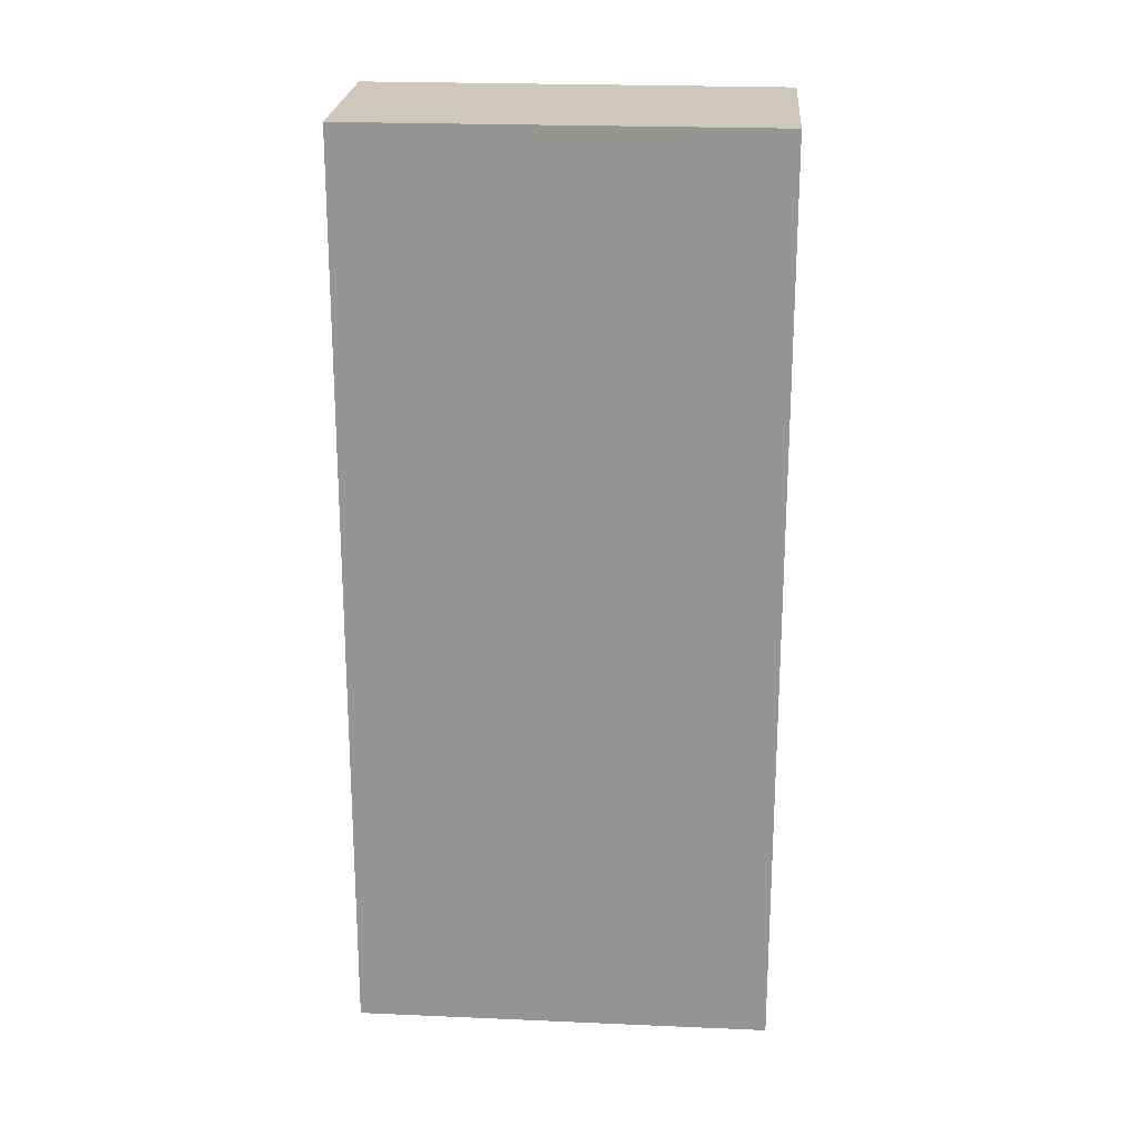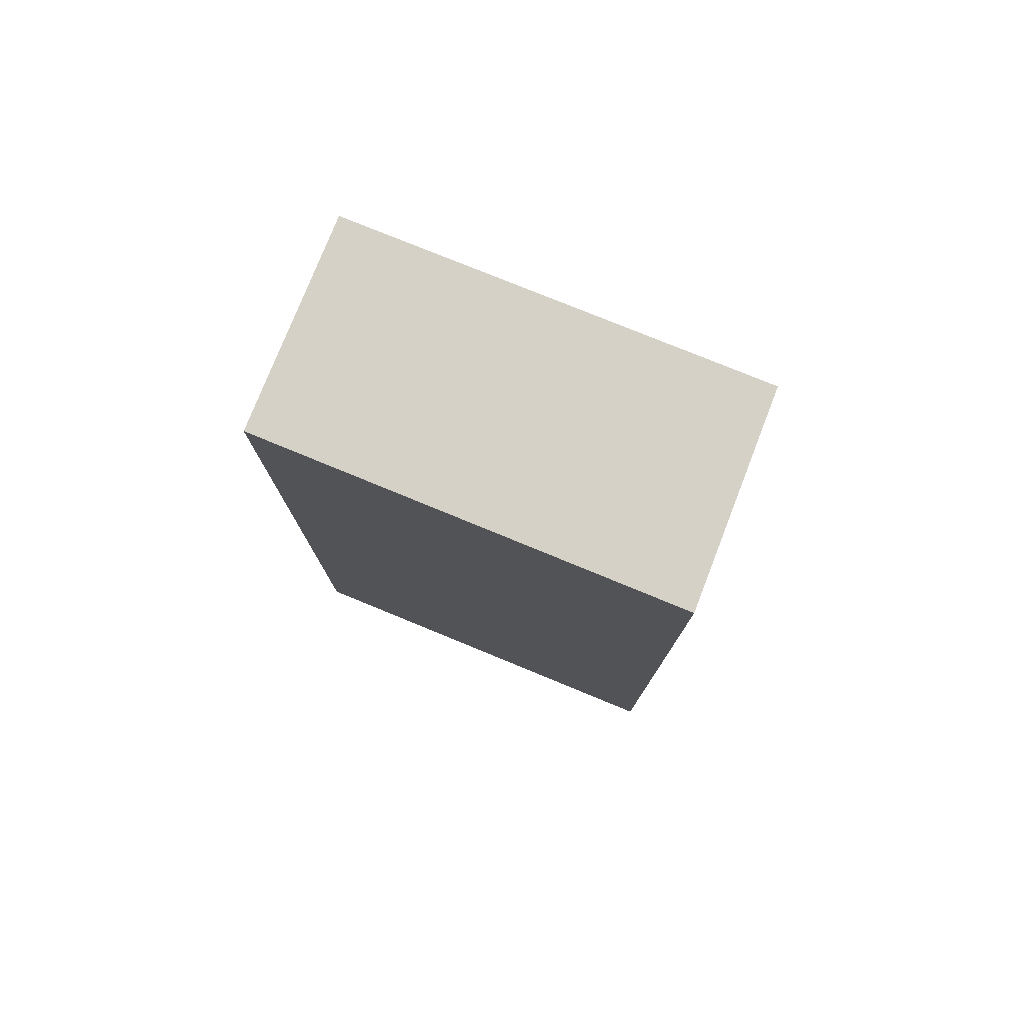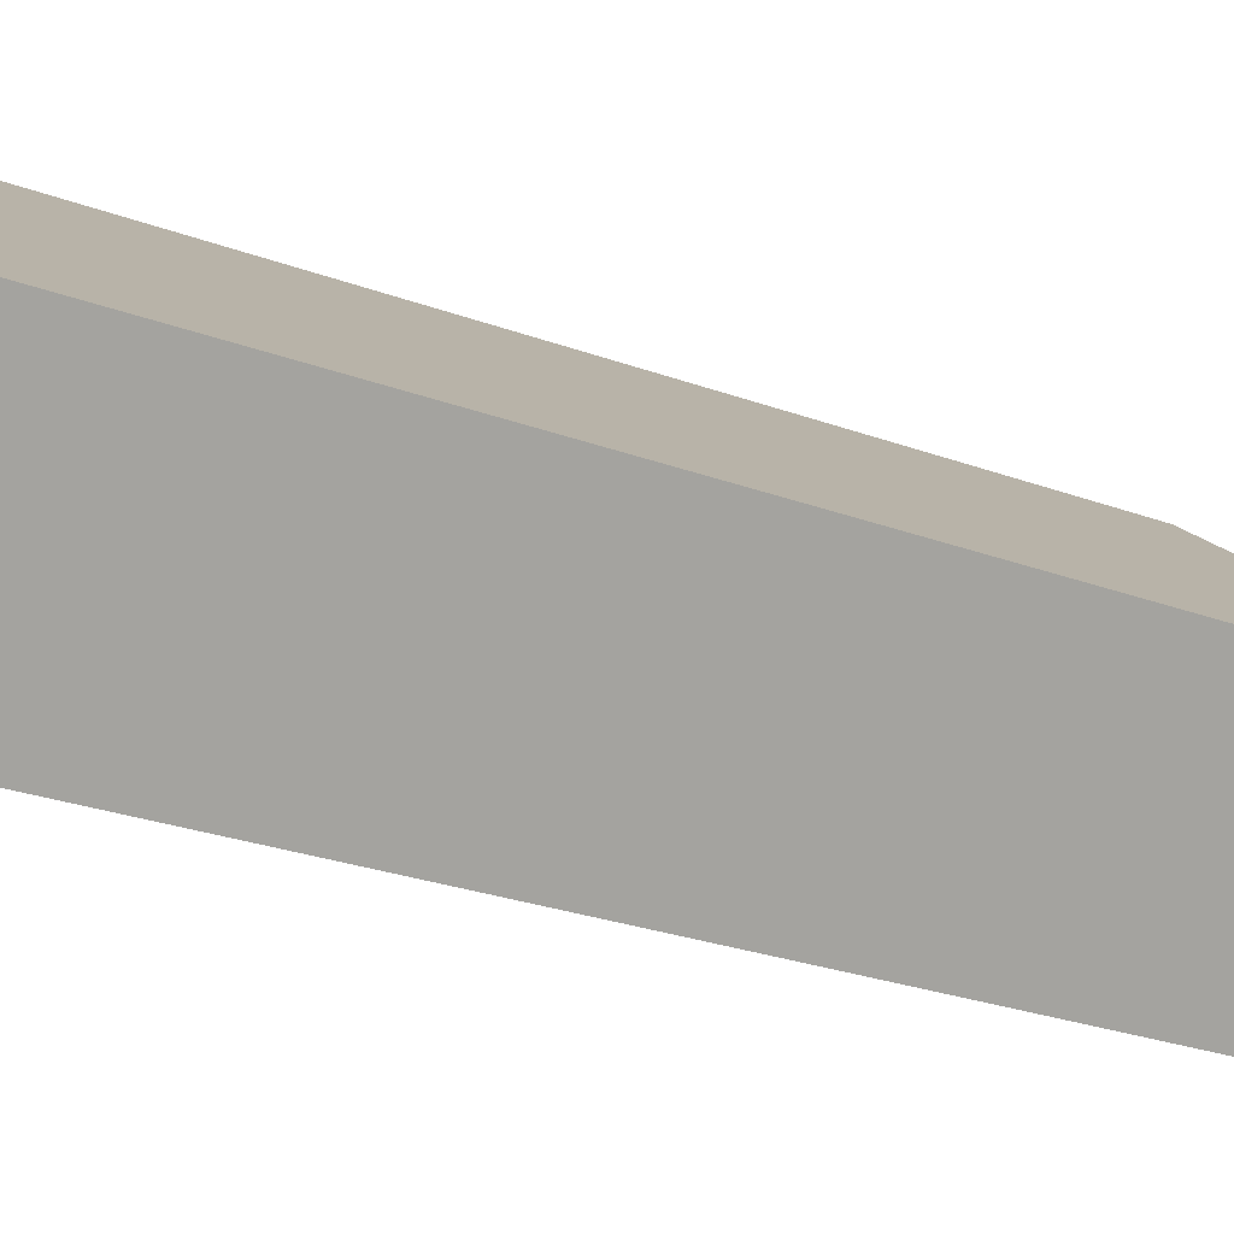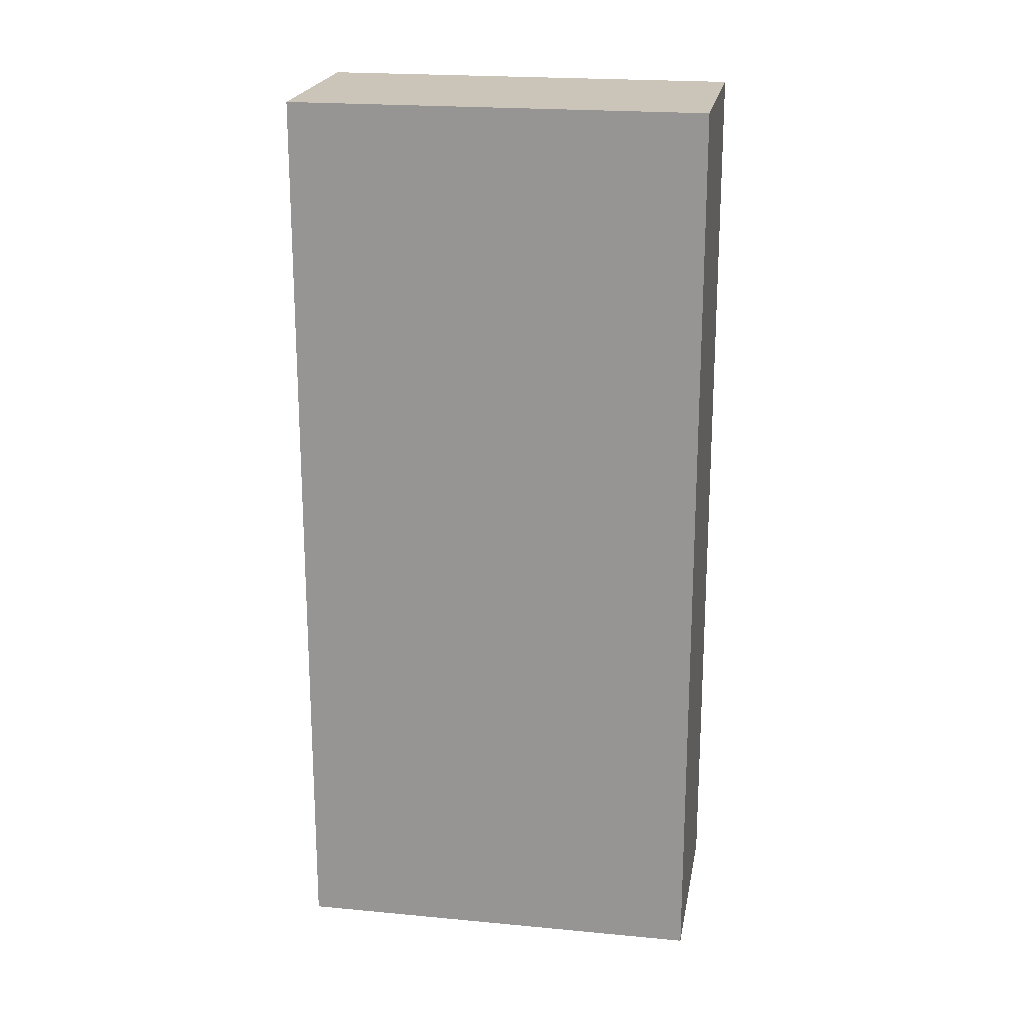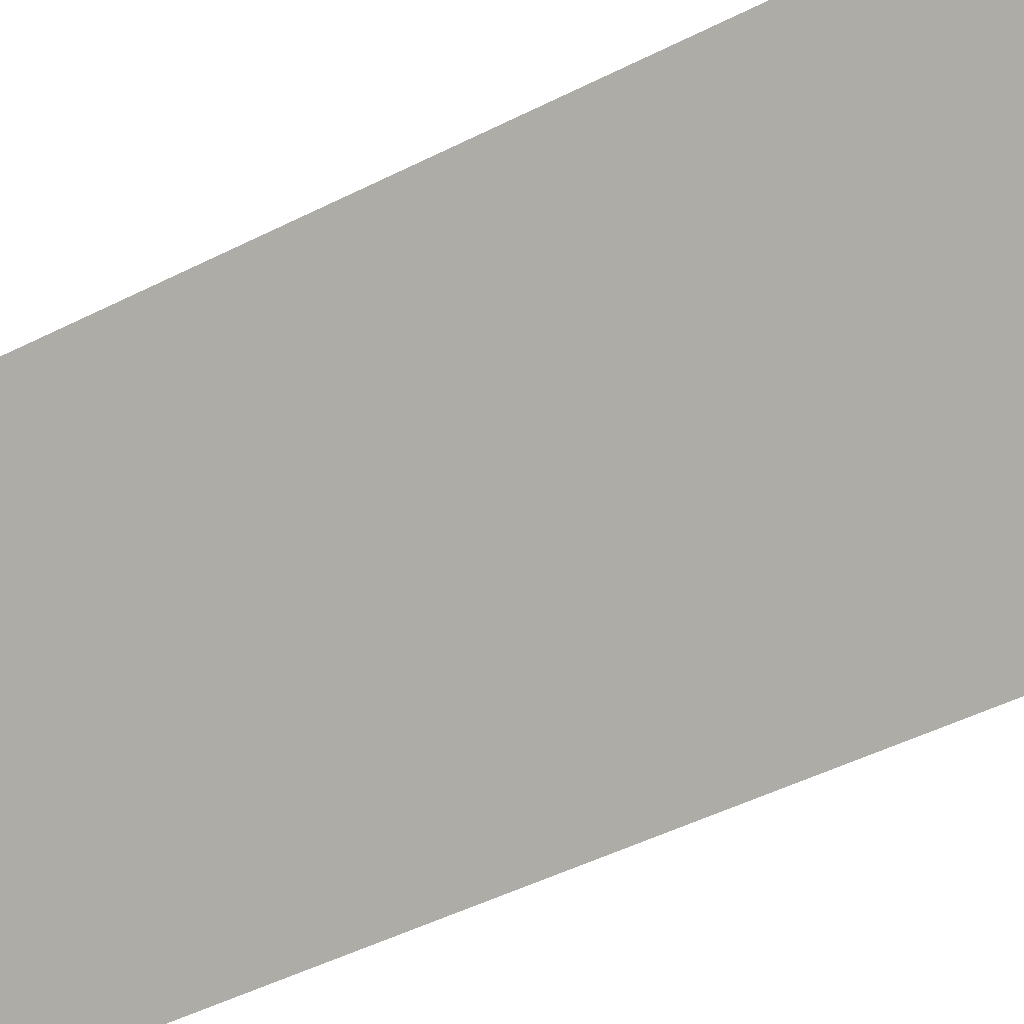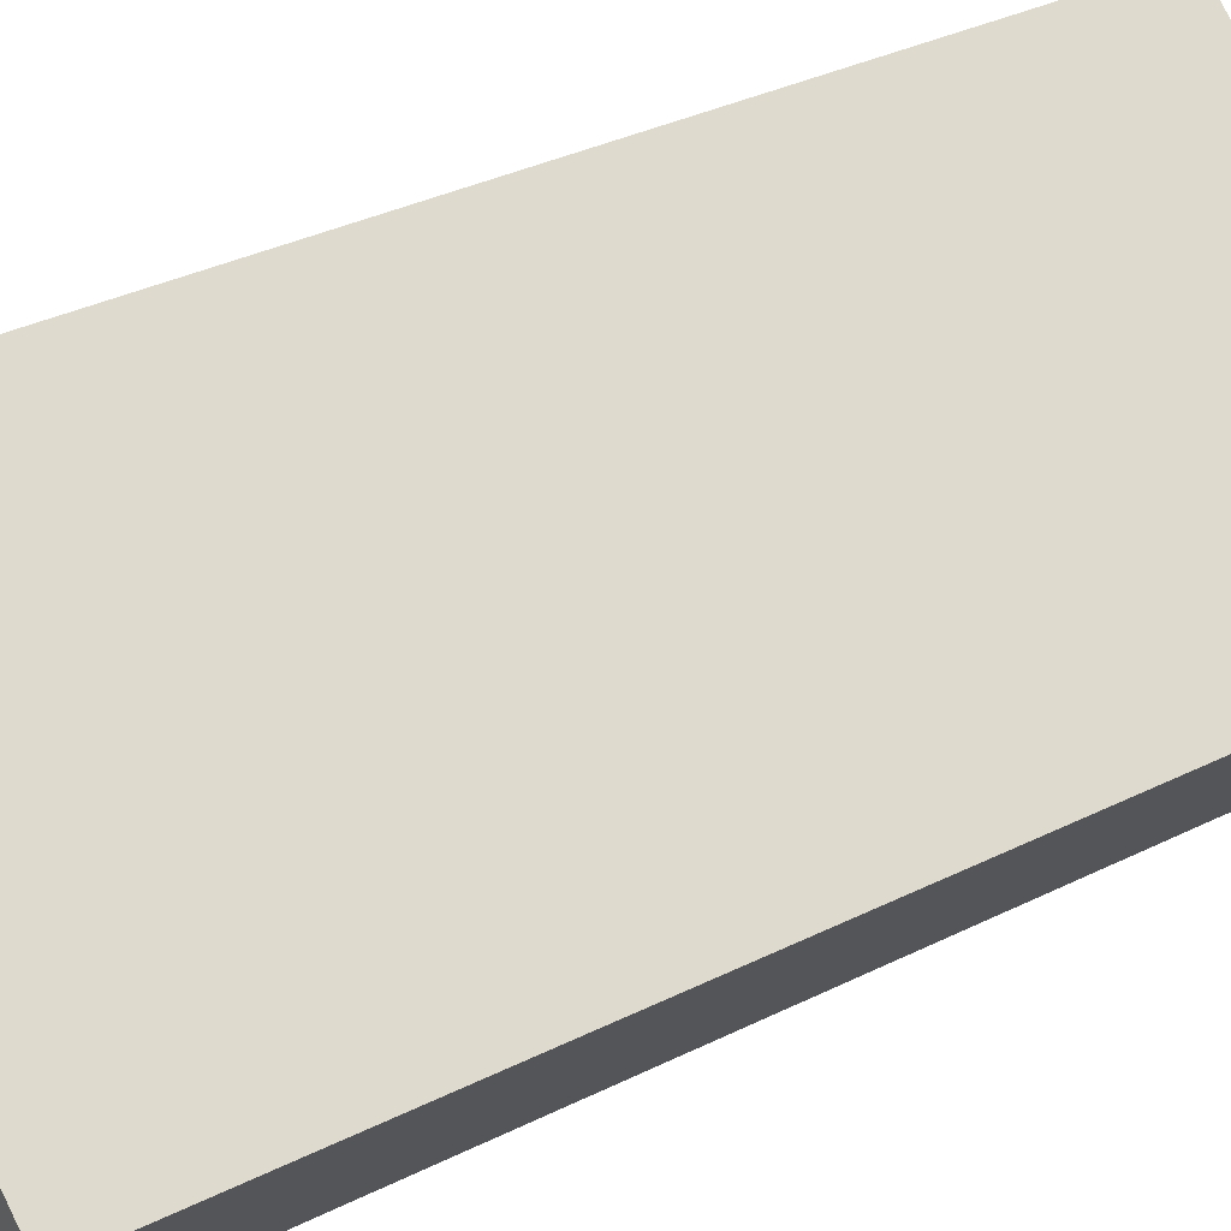
<metadata>
{"format":"obj","ext":"obj","renderer":"f3d","projection":"perspective","resolution":1024,"background":"white","views":[{"elev":22.0,"azim":-33.5,"up":"+Y"},{"elev":78.9,"azim":164.2,"up":"+Y"},{"elev":-25.0,"azim":-121.5,"up":"+Z"},{"elev":20.5,"azim":-28.0,"up":"+Y"},{"elev":-49.3,"azim":119.1,"up":"+Z"},{"elev":34.1,"azim":-124.1,"up":"+Z"}]}
</metadata>
<code>
v  4.417 8.816 0.849
v  0 8.816 5.398e-16
v  3.165 8.816 2.46
v  1.234 8.816 -1.649
v  3.165 -1.506e-16 2.46
v  4.417 -5.199e-17 0.849
v  1.234 1.01e-16 -1.649
v  0 0 0
g defaultobject
f 1 2 3
f 2 1 4
f 5 1 3
f 1 5 6
f 6 4 1
f 4 6 7
f 7 2 4
f 2 7 8
f 8 3 2
f 3 8 5
f 8 6 5
f 6 8 7

</code>
